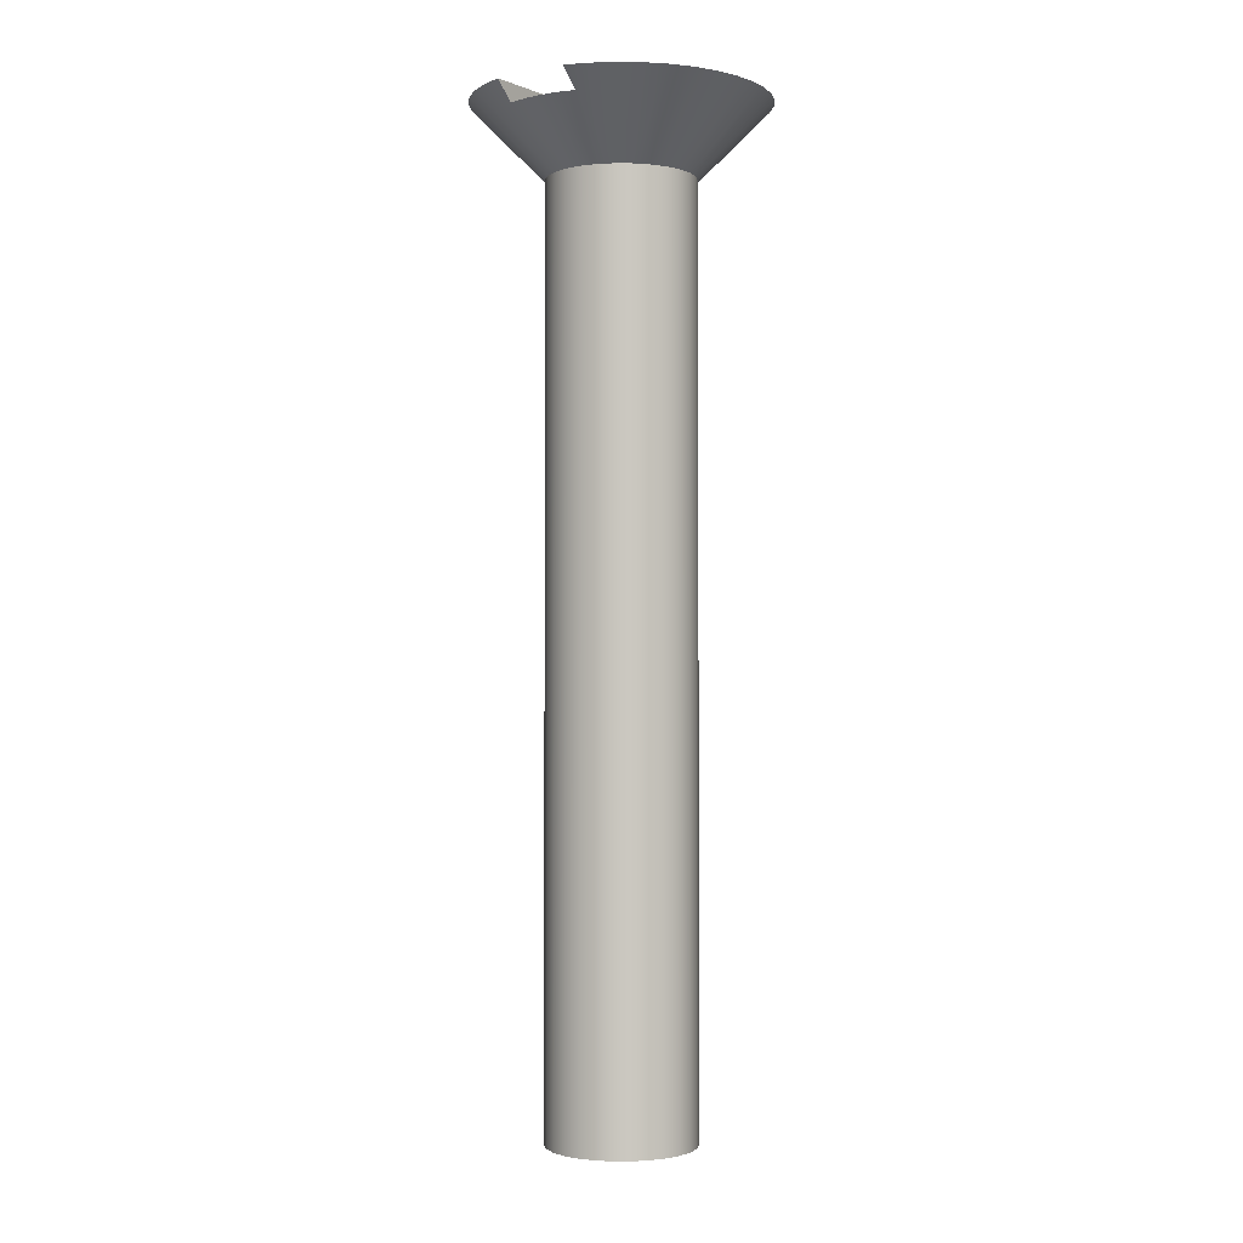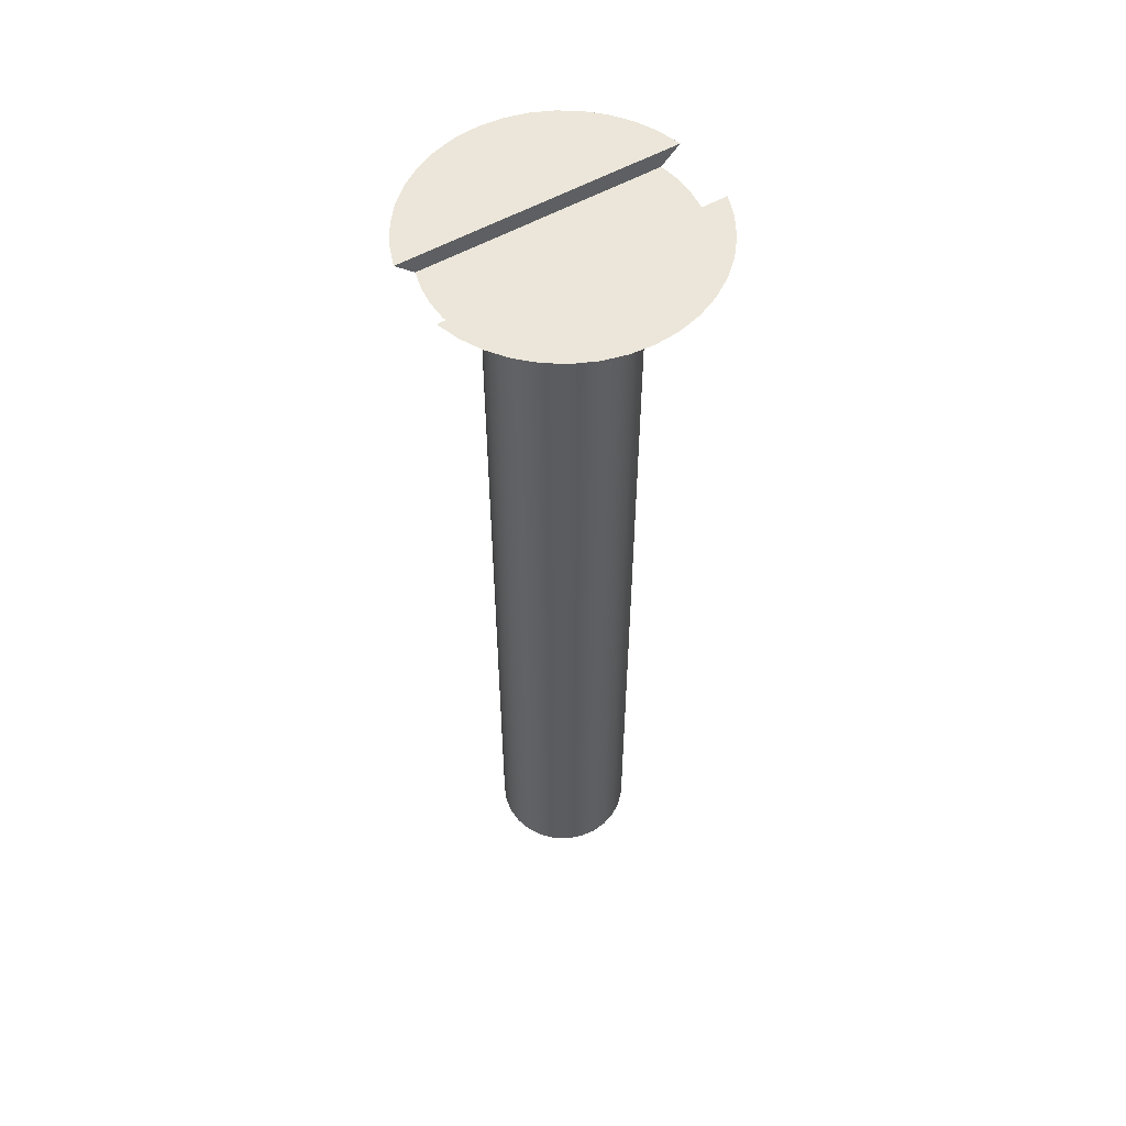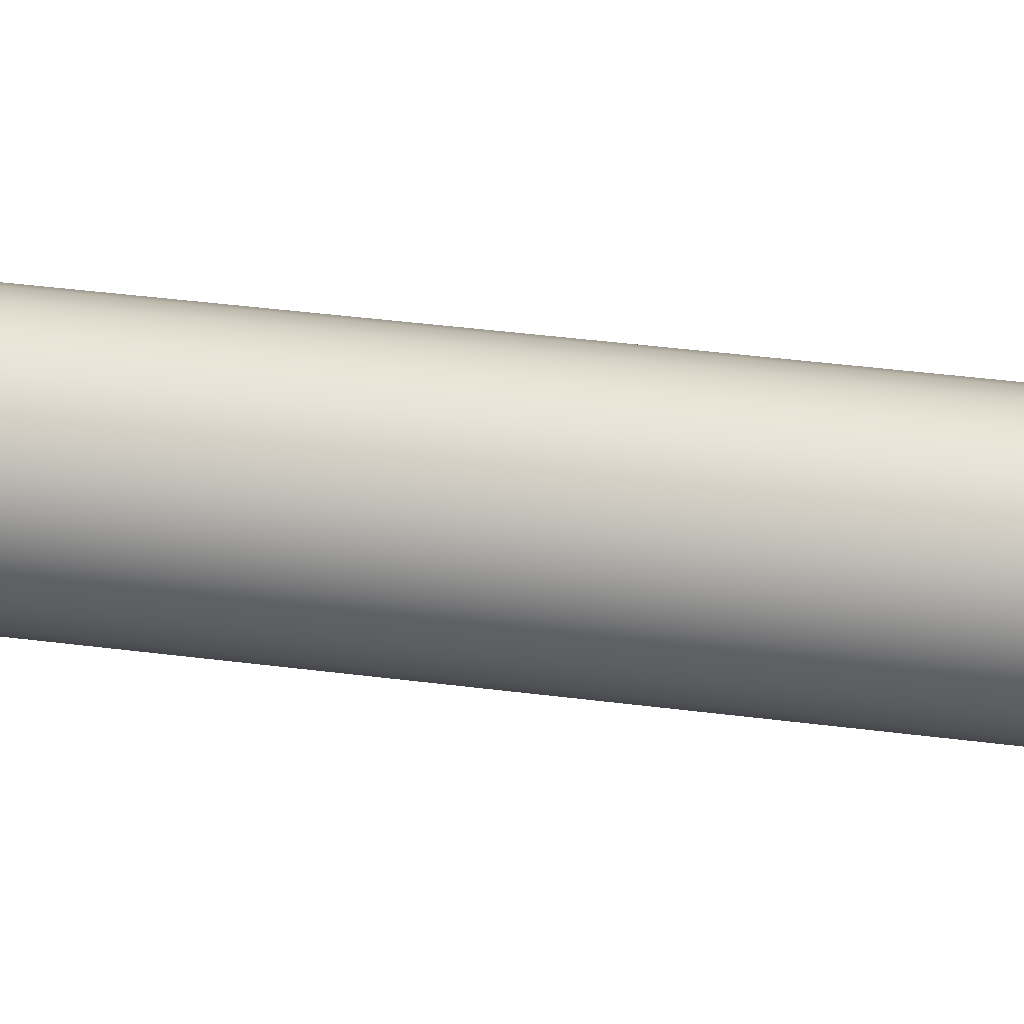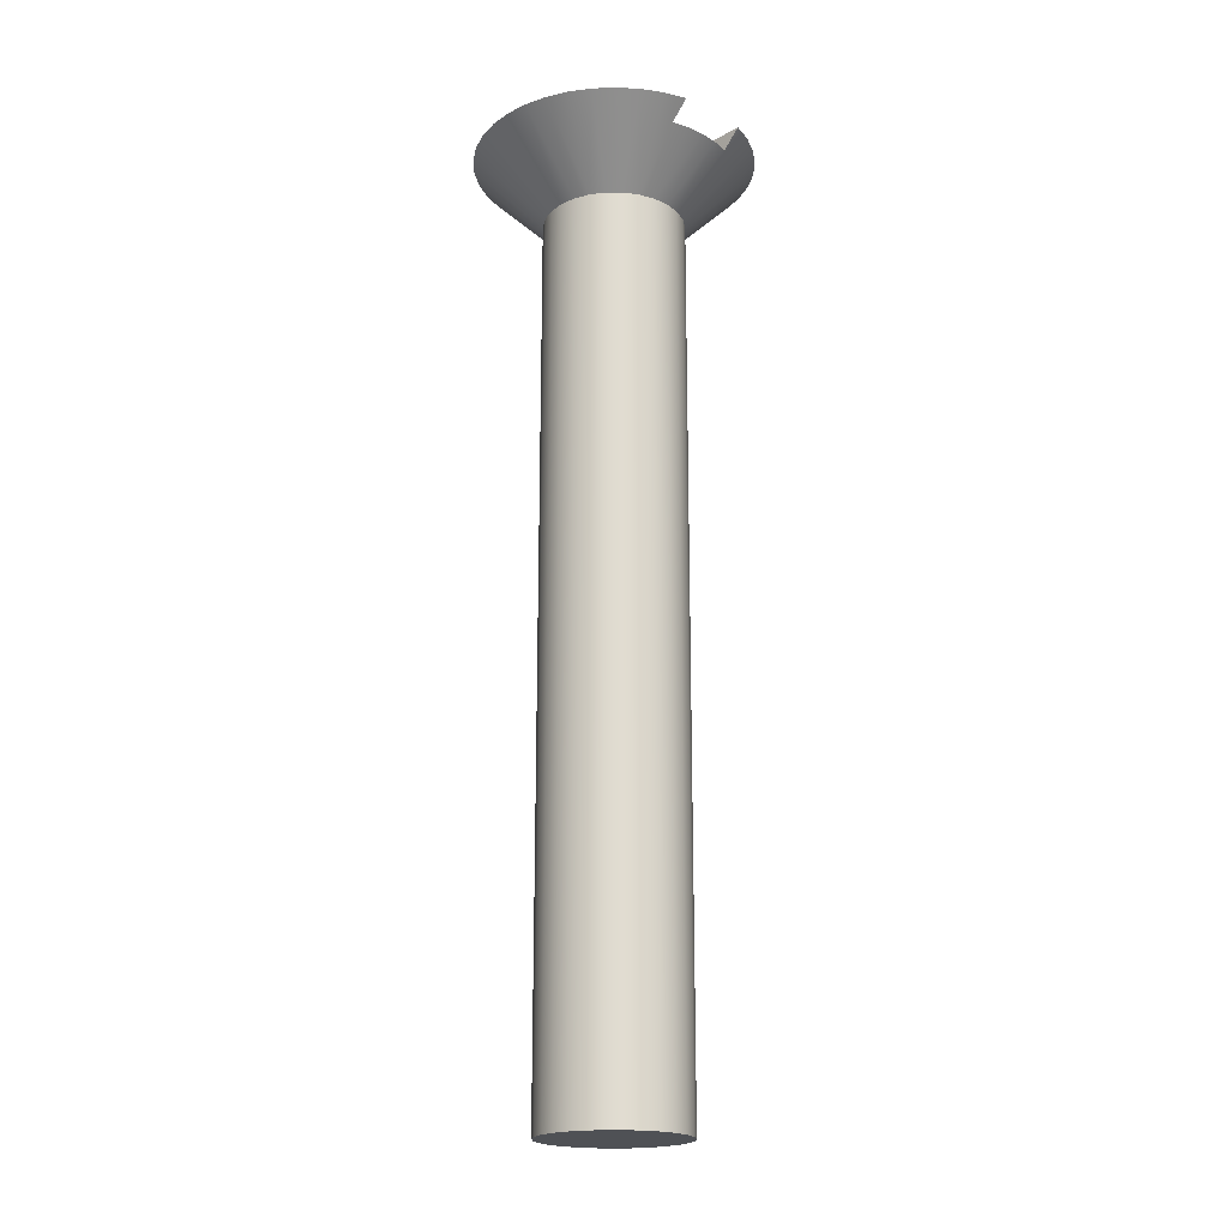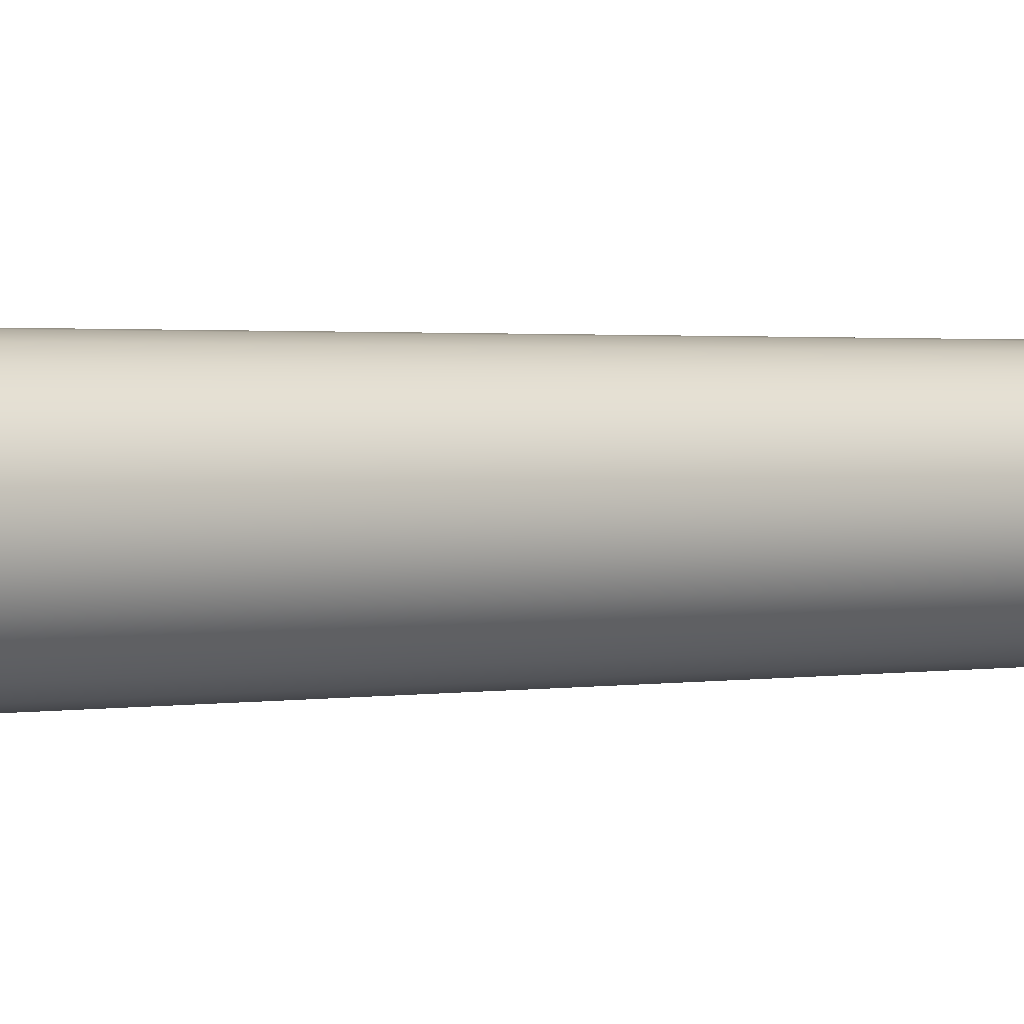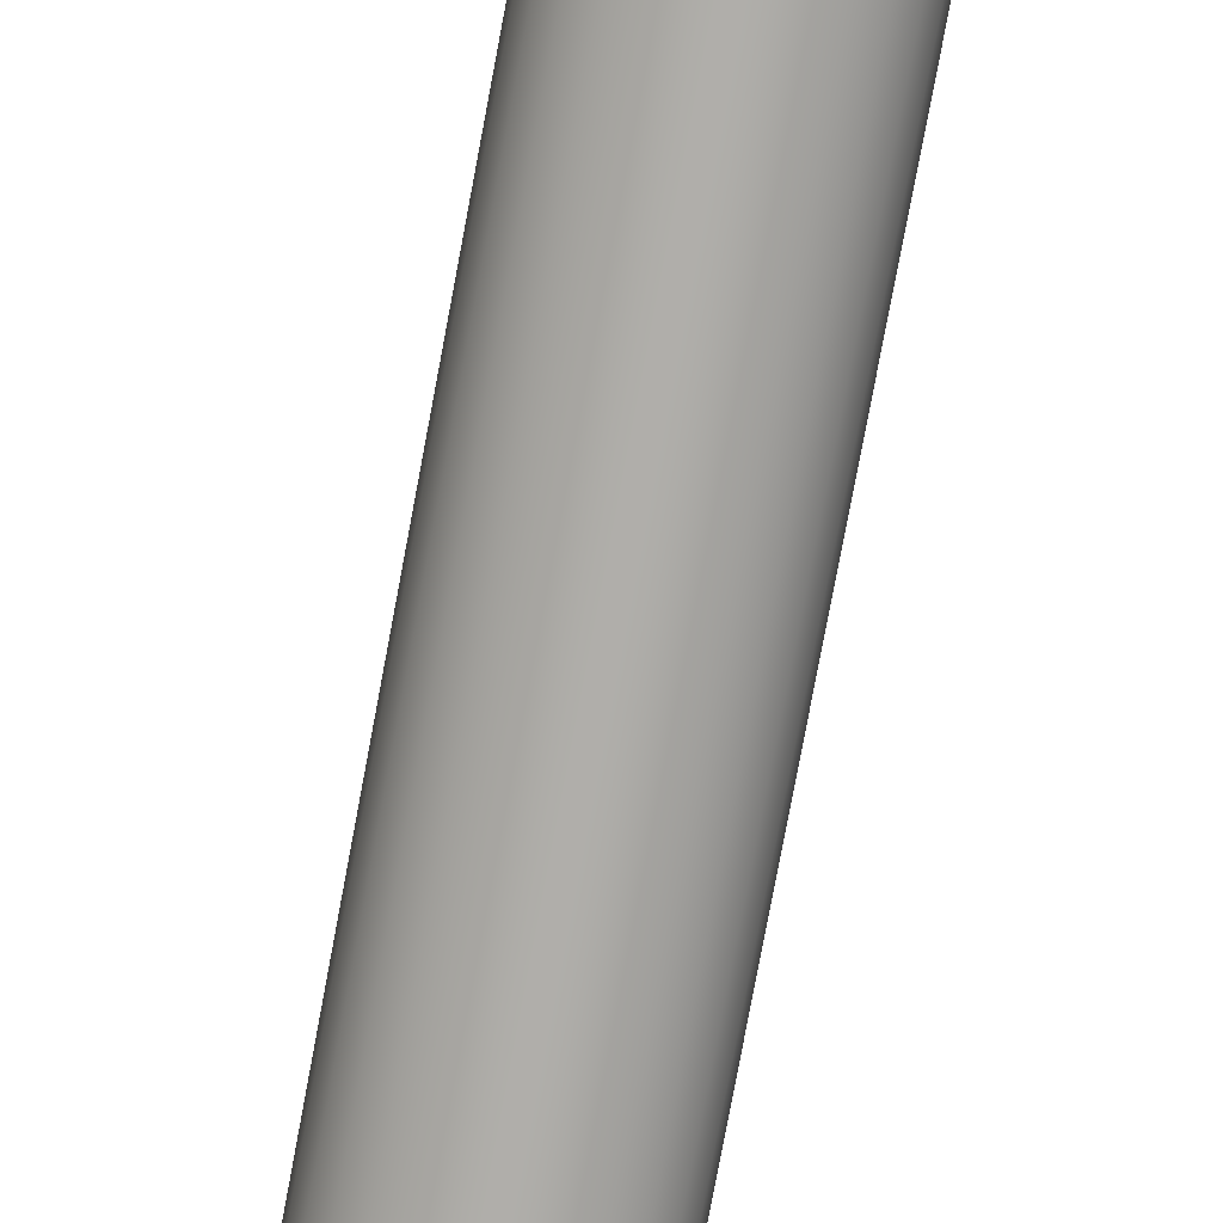
<metadata>
{"format":"obj","ext":"obj","renderer":"f3d","projection":"perspective","resolution":1024,"background":"white","views":[{"elev":-1.5,"azim":35.9,"up":"+Y"},{"elev":55.5,"azim":-120.8,"up":"+Y"},{"elev":36.9,"azim":99.7,"up":"+Z"},{"elev":-20.0,"azim":-43.7,"up":"+Y"},{"elev":1.2,"azim":-128.7,"up":"+Z"},{"elev":-77.8,"azim":-10.6,"up":"+Z"}]}
</metadata>
<code>
v -0.4 5 4.899e-17
v -0.3892 5 -0.09225
v -0.3575 5 -0.1795
v -0.3064 5 -0.2571
v -0.2389 5 -0.3208
v -0.1584 5 -0.3673
v -0.06946 5 -0.3939
v 0.02326 5 -0.3993
v 0.1147 5 -0.3832
v 0.2 5 -0.3464
v 0.2745 5 -0.2909
v 0.3342 5 -0.2198
v 0.3759 5 -0.1368
v 0.3973 5 -0.04644
v 0.3973 5 0.04644
v 0.3759 5 0.1368
v 0.3342 5 0.2198
v 0.2745 5 0.2909
v 0.2 5 0.3464
v 0.1147 5 0.3832
v 0.02326 5 0.3993
v -0.06946 5 0.3939
v -0.1584 5 0.3673
v -0.2389 5 0.3208
v -0.3064 5 0.2571
v -0.3575 5 0.1795
v -0.3892 5 0.09225
v -0.4 0 4.899e-17
v -0.3892 0 0.09225
v -0.3575 0 0.1795
v -0.3064 0 0.2571
v -0.2389 0 0.3208
v -0.1584 0 0.3673
v -0.06946 0 0.3939
v 0.02326 0 0.3993
v 0.1147 0 0.3832
v 0.2 0 0.3464
v 0.2745 0 0.2909
v 0.3342 0 0.2198
v 0.3759 0 0.1368
v 0.3973 0 0.04644
v 0.3973 0 -0.04644
v 0.3759 0 -0.1368
v 0.3342 0 -0.2198
v 0.2745 0 -0.2909
v 0.2 0 -0.3464
v 0.1147 0 -0.3832
v 0.02326 0 -0.3993
v -0.06946 0 -0.3939
v -0.1584 0 -0.3673
v -0.2389 0 -0.3208
v -0.3064 0 -0.2571
v -0.3575 0 -0.1795
v -0.3892 0 -0.09225
v -0.4 0 4.899e-17
v -0.4 5 4.899e-17
v -0.2017 5.3 0.6703
v -0.1011 5.3 0.6927
v 0.001589 5.3 0.7
v 0.1043 5.3 0.6922
v 0.2047 5.3 0.6694
v 0.2055 5.3 -0.6691
v 0.1049 5.3 -0.6921
v 0.002019 5.3 -0.7
v -0.1009 5.3 -0.6927
v -0.2017 5.3 -0.6703
v 0.2056 5.4 -0.7731
v 0.2047 5.4 0.7734
v 0.3281 5.4 0.7296
v 0.4428 5.4 0.6663
v 0.5456 5.4 0.5851
v 0.6338 5.4 0.4882
v 0.705 5.4 0.3782
v 0.7572 5.4 0.2581
v 0.7892 5.4 0.131
v 0.8 5.4 0.0004922
v 0.7894 5.4 -0.1301
v 0.7575 5.4 -0.2572
v 0.7054 5.4 -0.3773
v 0.6344 5.4 -0.4874
v 0.5463 5.4 -0.5844
v 0.4436 5.4 -0.6657
v 0.329 5.4 -0.7292
v 0.2047 5.3 0.6694
v 0.2047 5.4 0.7734
v 0.2056 5.4 -0.7731
v 0.2055 5.3 -0.6691
v -0.2017 5.4 0.7742
v -0.2017 5.4 -0.7742
v -0.3257 5.4 -0.7307
v -0.441 5.4 -0.6675
v -0.5443 5.4 -0.5863
v -0.633 5.4 -0.4892
v -0.7046 5.4 -0.379
v -0.7571 5.4 -0.2585
v -0.7892 5.4 -0.131
v -0.8 5.4 0
v -0.7892 5.4 0.131
v -0.7571 5.4 0.2585
v -0.7046 5.4 0.379
v -0.633 5.4 0.4892
v -0.5443 5.4 0.5863
v -0.441 5.4 0.6675
v -0.3257 5.4 0.7307
v -0.2017 5.4 0.7742
v -0.2017 5.3 0.6703
v -0.2017 5.3 -0.6703
v -0.2017 5.4 -0.7742
v -0.2017 5.3 0.6703
v -0.2017 5.4 0.7742
v -0.3257 5.4 0.7307
v -0.441 5.4 0.6675
v -0.5443 5.4 0.5863
v -0.633 5.4 0.4892
v -0.7046 5.4 0.379
v -0.7571 5.4 0.2585
v -0.7892 5.4 0.131
v -0.8 5.4 0
v -0.7892 5.4 -0.131
v -0.7571 5.4 -0.2585
v -0.7046 5.4 -0.379
v -0.633 5.4 -0.4892
v -0.5443 5.4 -0.5863
v -0.441 5.4 -0.6675
v -0.3257 5.4 -0.7307
v -0.2017 5.4 -0.7742
v -0.2017 5.3 -0.6703
v -0.1009 5.3 -0.6927
v 0.002019 5.3 -0.7
v 0.1049 5.3 -0.6921
v 0.2055 5.3 -0.6691
v 0.2056 5.4 -0.7731
v 0.329 5.4 -0.7292
v 0.4436 5.4 -0.6657
v 0.5463 5.4 -0.5844
v 0.6344 5.4 -0.4874
v 0.7054 5.4 -0.3773
v 0.7575 5.4 -0.2572
v 0.7894 5.4 -0.1301
v 0.8 5.4 0.0004922
v 0.7892 5.4 0.131
v 0.7572 5.4 0.2581
v 0.705 5.4 0.3782
v 0.6338 5.4 0.4882
v 0.5456 5.4 0.5851
v 0.4428 5.4 0.6663
v 0.3281 5.4 0.7296
v 0.2047 5.4 0.7734
v 0.2047 5.3 0.6694
v 0.1043 5.3 0.6922
v 0.001589 5.3 0.7
v -0.1011 5.3 0.6927
v -0.4 5 4.899e-17
v -0.3892 5 0.09225
v -0.3575 5 0.1795
v -0.3064 5 0.2571
v -0.2389 5 0.3208
v -0.1584 5 0.3673
v -0.06946 5 0.3939
v 0.02326 5 0.3993
v 0.1147 5 0.3832
v 0.2 5 0.3464
v 0.2745 5 0.2909
v 0.3342 5 0.2198
v 0.3759 5 0.1368
v 0.3973 5 0.04644
v 0.3973 5 -0.04644
v 0.3759 5 -0.1368
v 0.3342 5 -0.2198
v 0.2745 5 -0.2909
v 0.2 5 -0.3464
v 0.1147 5 -0.3832
v 0.02326 5 -0.3993
v -0.06946 5 -0.3939
v -0.1584 5 -0.3673
v -0.2389 5 -0.3208
v -0.3064 5 -0.2571
v -0.3575 5 -0.1795
v -0.3892 5 -0.09225
v 0.3973 5 -0.04644
v 0.7894 5.4 -0.1301
v -0.4 0 4.899e-17
v -0.3892 0 -0.09225
v -0.3575 0 -0.1795
v -0.3064 0 -0.2571
v -0.2389 0 -0.3208
v -0.1584 0 -0.3673
v -0.06946 0 -0.3939
v 0.02326 0 -0.3993
v 0.1147 0 -0.3832
v 0.2 0 -0.3464
v 0.2745 0 -0.2909
v 0.3342 0 -0.2198
v 0.3759 0 -0.1368
v 0.3973 0 -0.04644
v 0.3973 0 0.04644
v 0.3759 0 0.1368
v 0.3342 0 0.2198
v 0.2745 0 0.2909
v 0.2 0 0.3464
v 0.1147 0 0.3832
v 0.02326 0 0.3993
v -0.06946 0 0.3939
v -0.1584 0 0.3673
v -0.2389 0 0.3208
v -0.3064 0 0.2571
v -0.3575 0 0.1795
v -0.3892 0 0.09225
f 2 54 1
f 1 54 55
f 56 28 27
f 27 28 29
f 27 29 26
f 26 29 30
f 26 30 25
f 25 30 31
f 25 31 24
f 24 31 32
f 24 32 23
f 23 32 33
f 23 33 22
f 22 33 34
f 22 34 21
f 21 34 35
f 21 35 20
f 20 35 36
f 20 36 19
f 19 36 37
f 19 37 18
f 18 37 38
f 18 38 17
f 17 38 39
f 17 39 16
f 16 39 40
f 16 40 15
f 15 40 41
f 15 41 14
f 14 41 42
f 14 42 13
f 13 42 43
f 13 43 12
f 12 43 44
f 12 44 11
f 11 44 45
f 11 45 10
f 10 45 46
f 10 46 9
f 9 46 47
f 9 47 8
f 8 47 48
f 8 48 7
f 7 48 49
f 7 49 6
f 6 49 50
f 6 50 5
f 5 50 51
f 5 51 4
f 4 51 52
f 4 52 3
f 3 52 53
f 3 53 2
f 2 53 54
f 66 57 65
f 65 57 58
f 65 58 64
f 64 58 59
f 64 59 60
f 64 60 63
f 63 60 61
f 63 61 62
f 68 69 67
f 67 69 83
f 83 69 70
f 83 70 82
f 82 70 71
f 82 71 81
f 81 71 72
f 81 72 80
f 80 72 73
f 80 73 79
f 79 73 74
f 79 74 78
f 78 74 75
f 78 75 77
f 77 75 76
f 85 86 84
f 84 86 87
f 88 89 104
f 104 89 90
f 104 90 91
f 104 91 103
f 103 91 92
f 103 92 102
f 102 92 93
f 102 93 101
f 101 93 94
f 101 94 100
f 100 94 95
f 100 95 99
f 99 95 96
f 99 96 98
f 98 96 97
f 106 107 105
f 105 107 108
f 110 111 109
f 109 111 158
f 109 158 159
f 111 112 158
f 158 112 157
f 157 112 113
f 157 113 156
f 156 113 114
f 156 114 155
f 155 114 115
f 155 115 116
f 155 116 154
f 154 116 117
f 154 117 153
f 153 117 118
f 153 118 119
f 153 119 179
f 179 119 120
f 179 120 178
f 178 120 121
f 178 121 122
f 178 122 177
f 177 122 123
f 177 123 176
f 176 123 124
f 176 124 175
f 175 124 125
f 175 125 127
f 127 125 126
f 175 127 174
f 174 127 128
f 174 128 129
f 174 129 173
f 173 129 130
f 173 130 172
f 172 130 131
f 172 131 133
f 133 131 132
f 172 133 171
f 171 133 134
f 171 134 170
f 170 134 135
f 170 135 136
f 170 136 169
f 169 136 137
f 169 137 168
f 168 137 138
f 168 138 181
f 168 181 167
f 180 139 140
f 180 140 166
f 166 140 141
f 166 141 165
f 165 141 142
f 165 142 143
f 165 143 164
f 164 143 144
f 164 144 163
f 163 144 145
f 163 145 146
f 163 146 162
f 162 146 147
f 162 147 149
f 149 147 148
f 162 149 161
f 161 149 150
f 161 150 160
f 160 150 151
f 160 151 159
f 159 151 152
f 159 152 109
f 183 195 182
f 182 195 196
f 182 196 208
f 208 196 197
f 208 197 207
f 207 197 198
f 207 198 206
f 206 198 199
f 206 199 205
f 205 199 200
f 205 200 204
f 204 200 201
f 204 201 203
f 203 201 202
f 195 183 194
f 194 183 184
f 194 184 193
f 193 184 185
f 193 185 192
f 192 185 186
f 192 186 191
f 191 186 187
f 191 187 190
f 190 187 188
f 190 188 189

</code>
